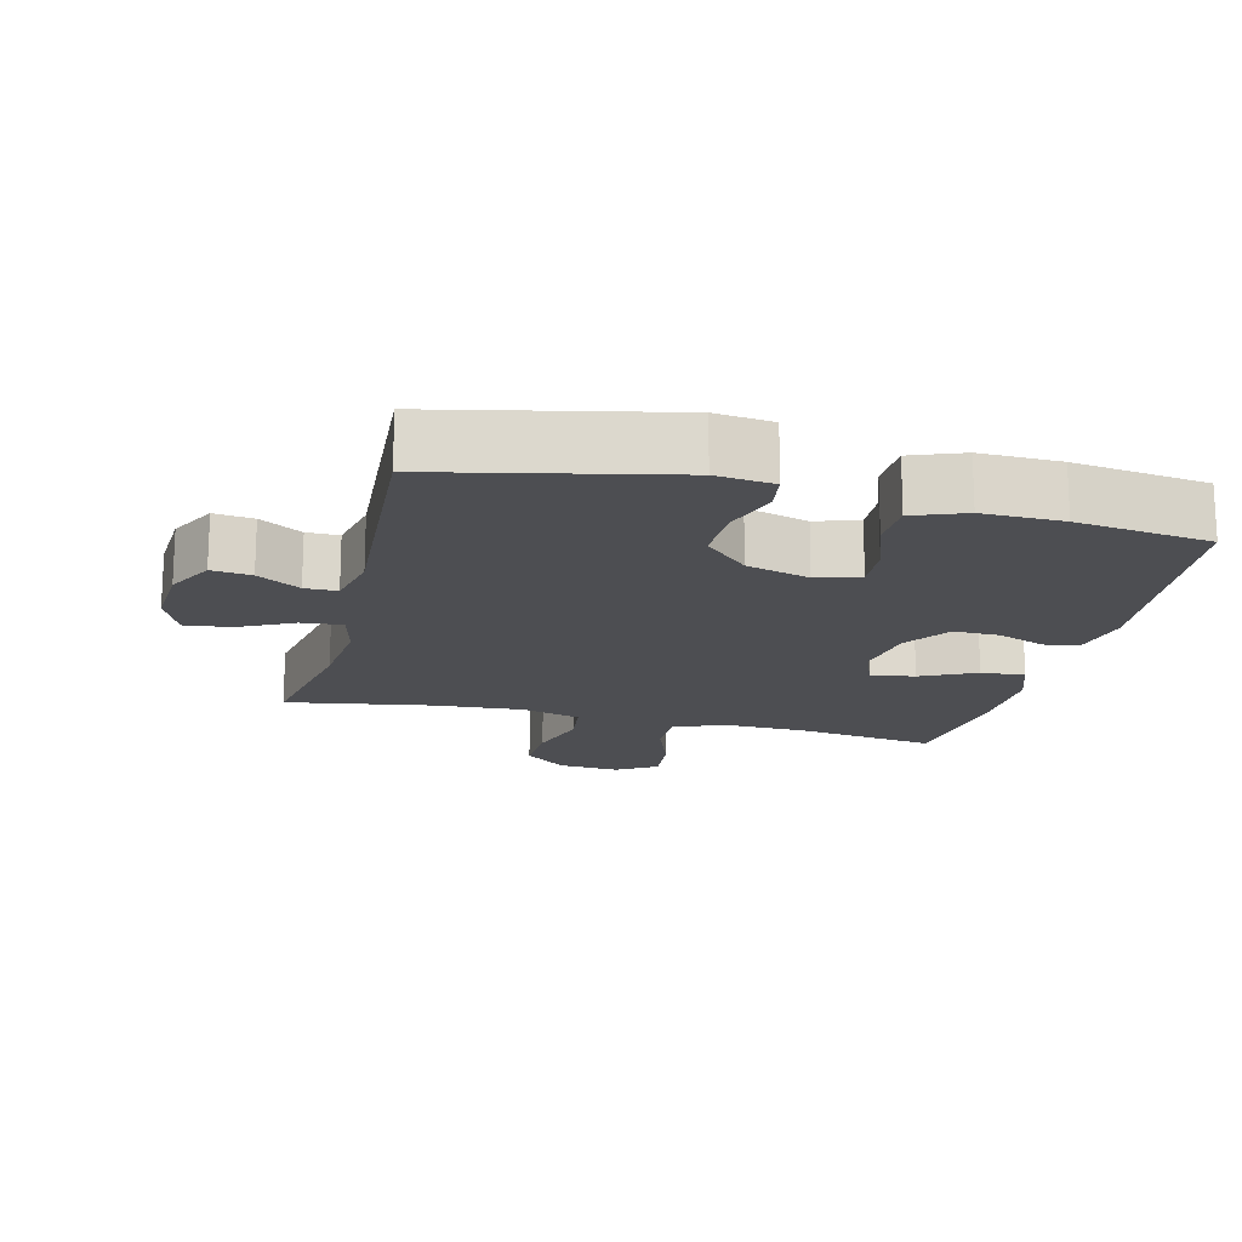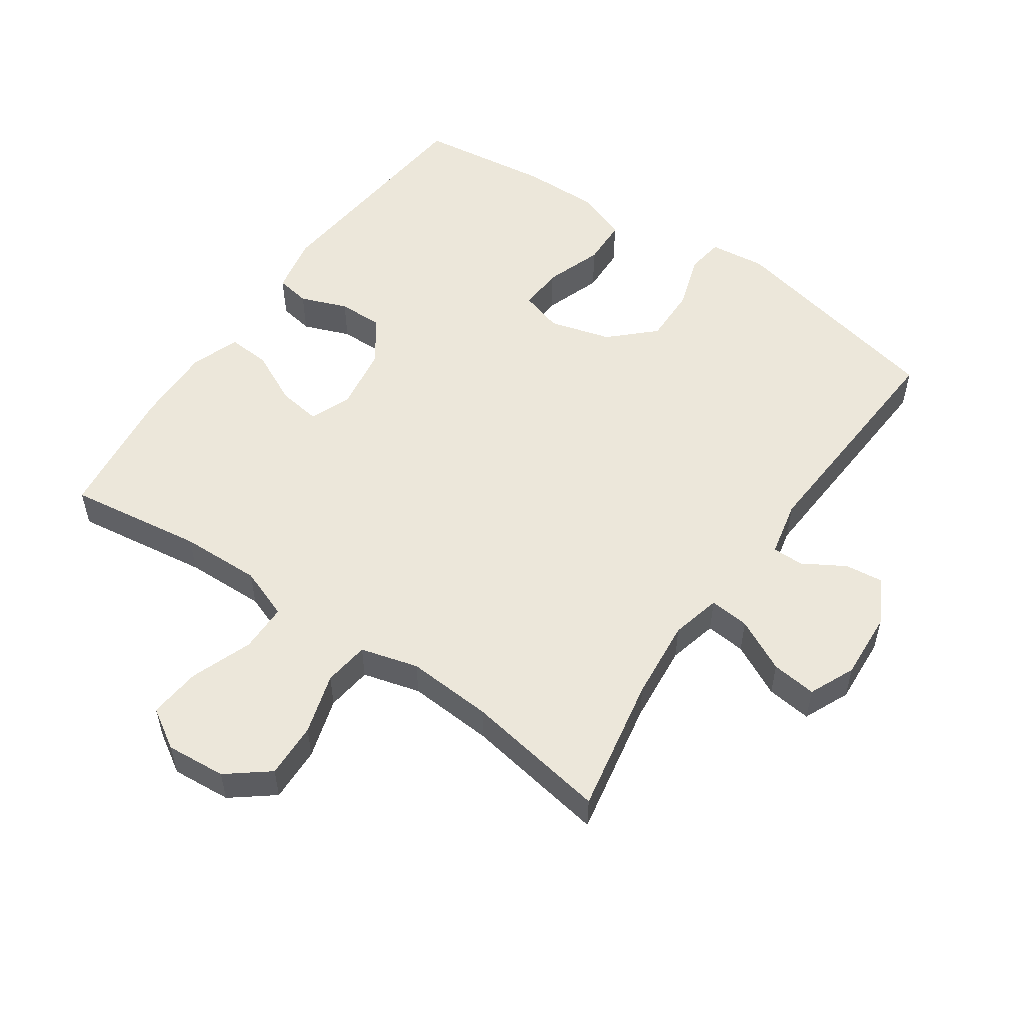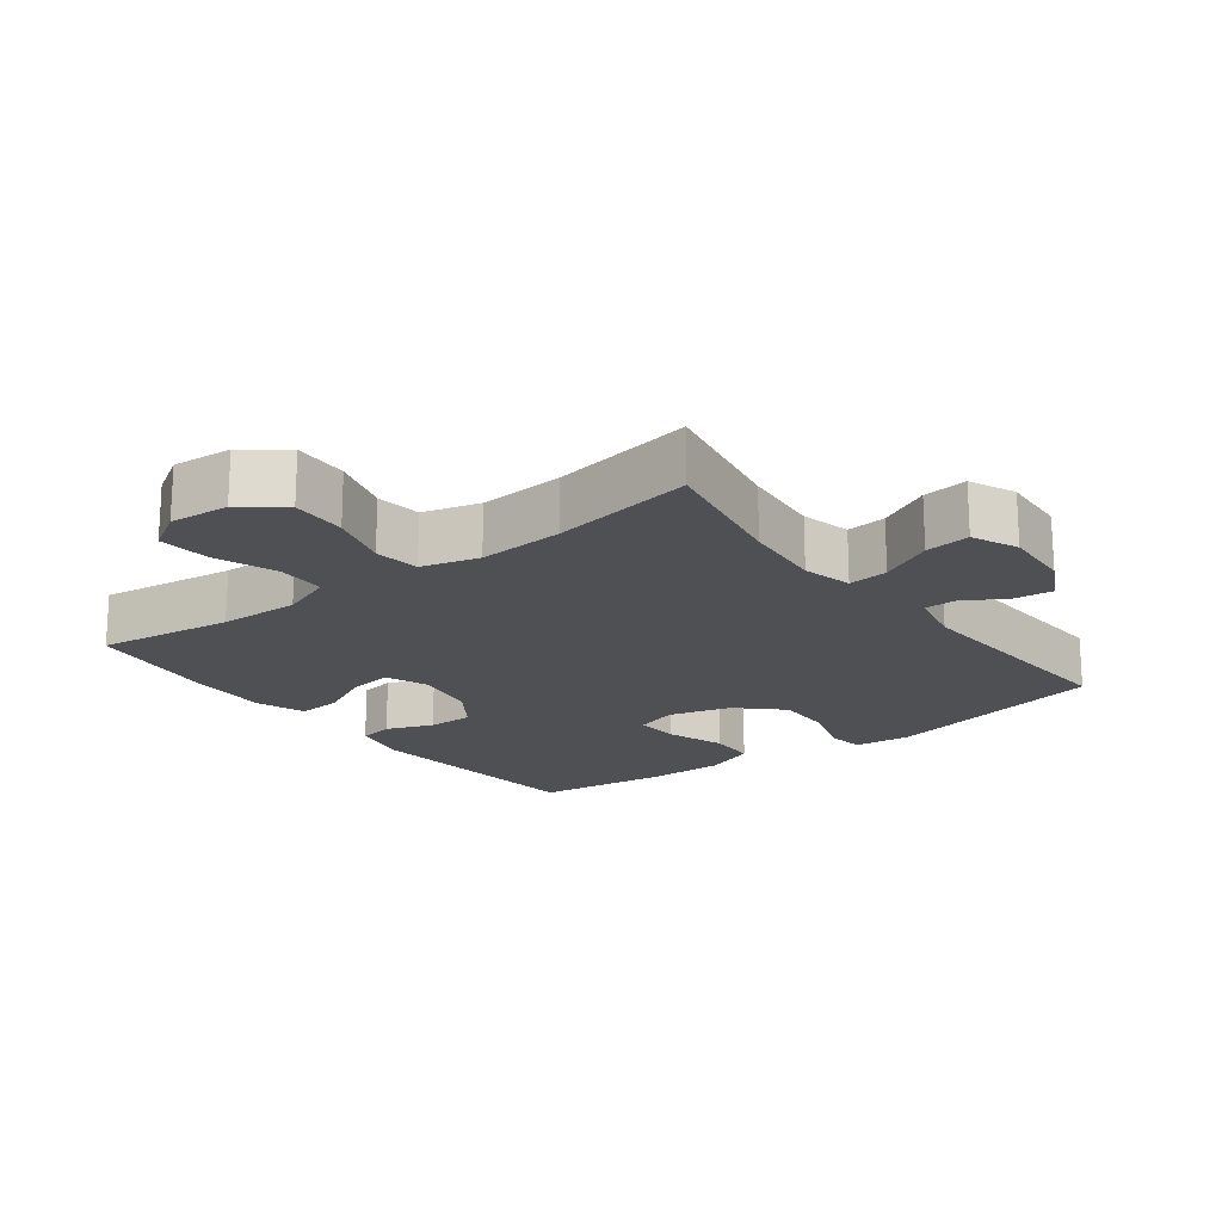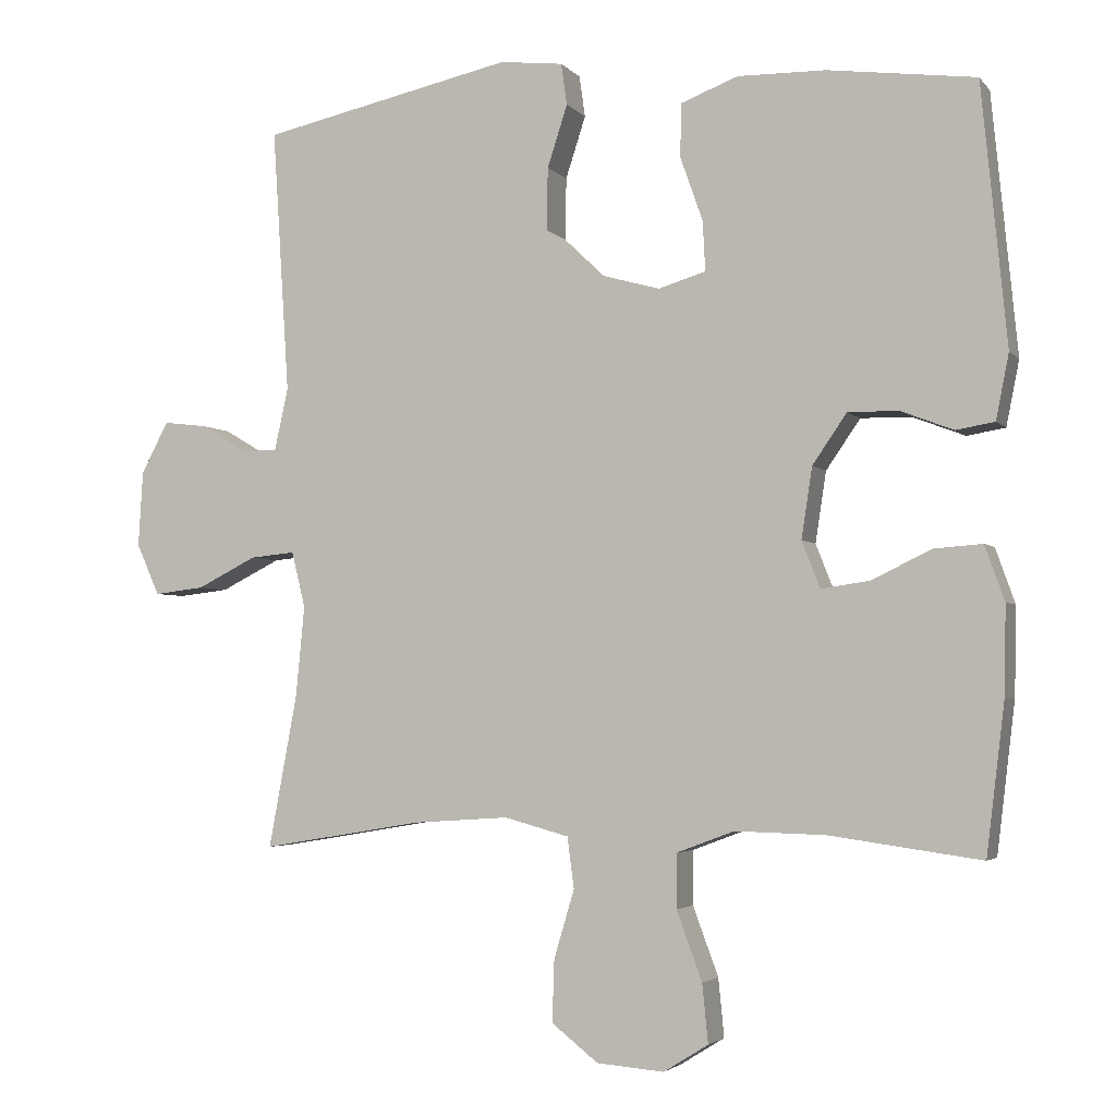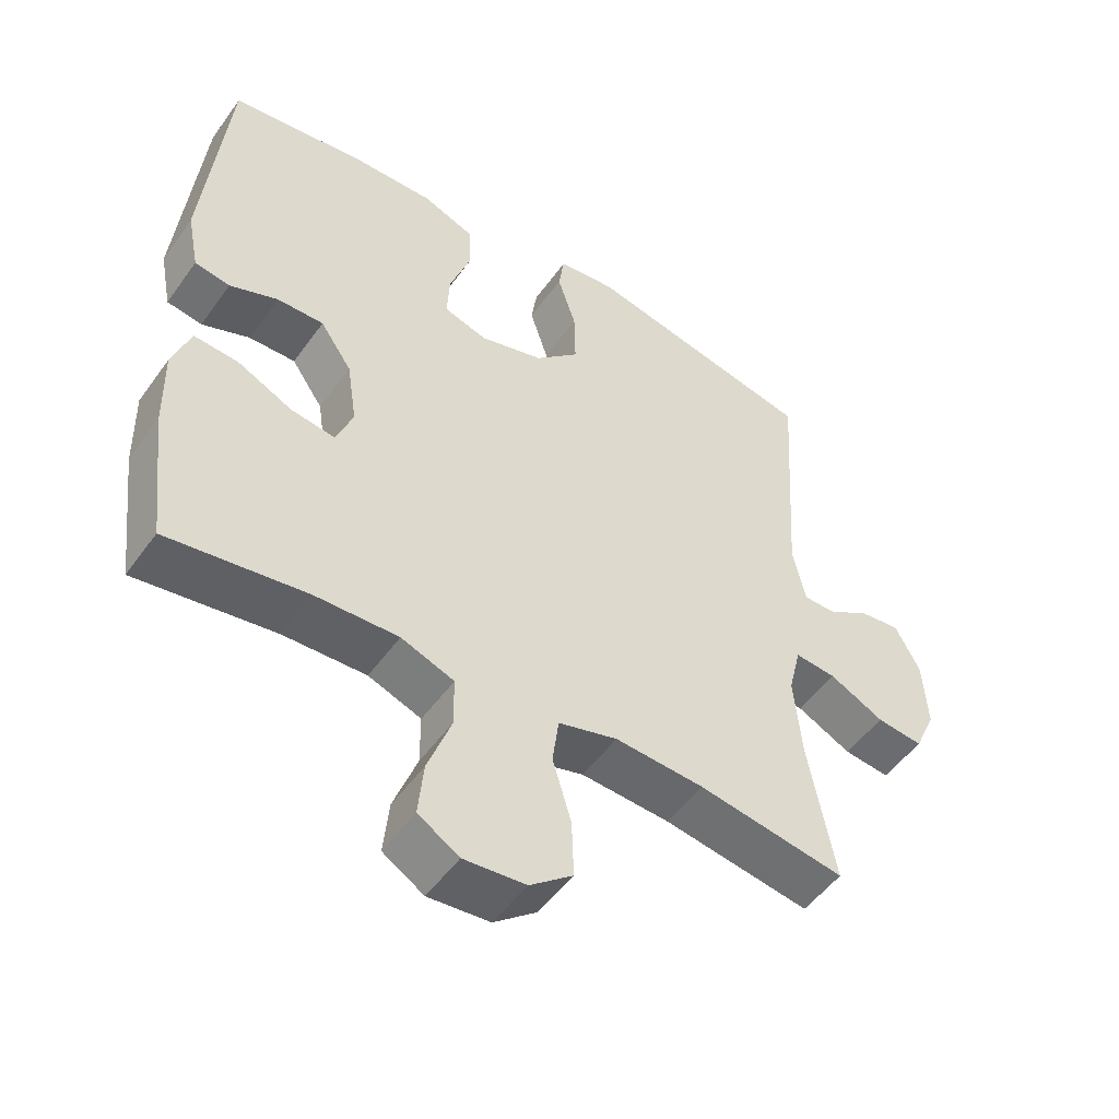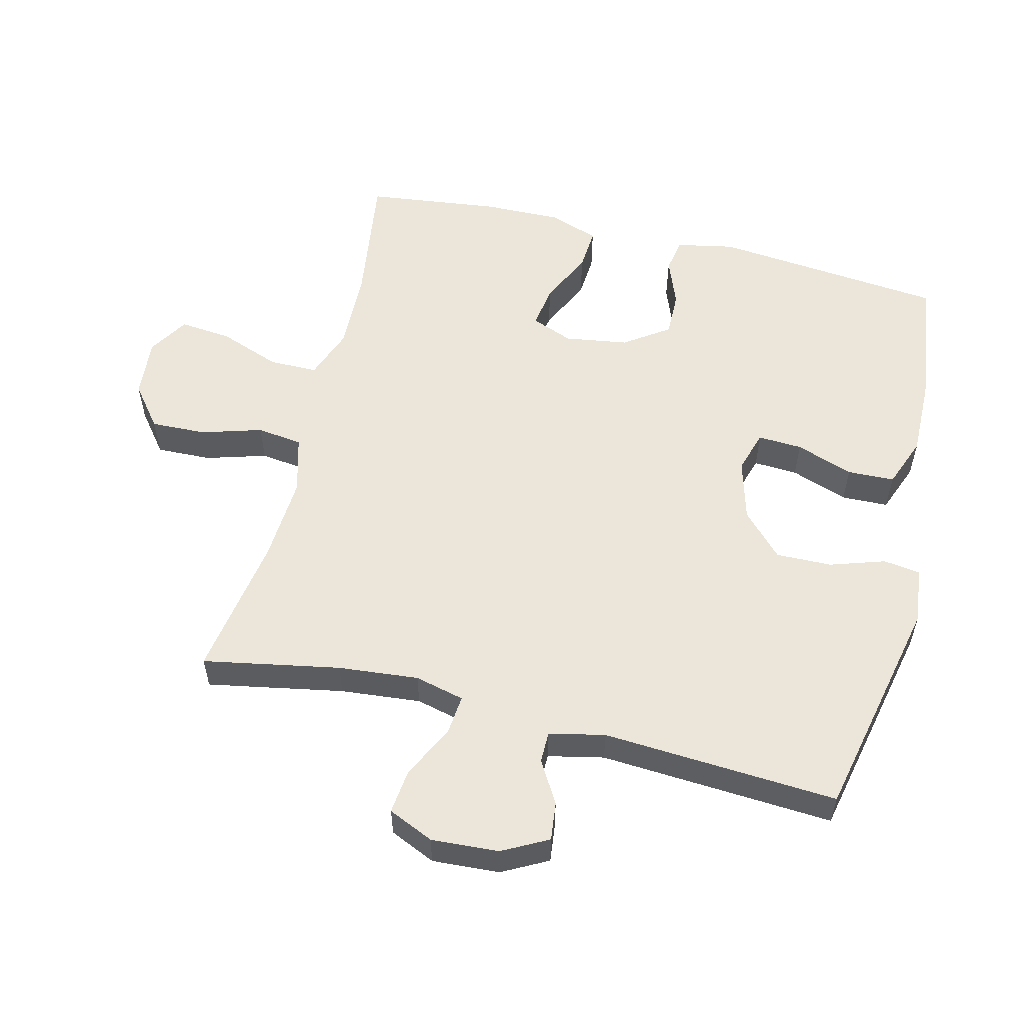
<metadata>
{"format":"obj","ext":"obj","renderer":"f3d","projection":"perspective","resolution":1024,"background":"white","views":[{"elev":-17.1,"azim":-14.0,"up":"+Y"},{"elev":54.1,"azim":-145.4,"up":"+Y"},{"elev":-19.0,"azim":-142.8,"up":"+Y"},{"elev":-3.3,"azim":19.8,"up":"+Z"},{"elev":-50.7,"azim":145.6,"up":"+Z"},{"elev":56.2,"azim":-76.2,"up":"+Y"}]}
</metadata>
<code>
o path3494
v -0.2572 0.0375 -0.439
v -0.125 0.0375 -0.4302
v -0.03677 0.0375 -0.4541
v -0.02769 0.0375 -0.524
v -0.05545 0.0375 -0.6172
v -0.05833 0.0375 -0.7022
v 0.005356 0.0375 -0.7522
v 0.09705 0.0375 -0.7596
v 0.1582 0.0375 -0.7216
v 0.1502 0.0375 -0.6415
v 0.1154 0.0375 -0.5474
v 0.1158 0.0375 -0.473
v 0.1946 0.0375 -0.4435
v 0.3178 0.0375 -0.4467
v 0.525 0.0375 -0.4757
v 0.55 0.0375 -0.2705
v 0.5523 0.0375 -0.1495
v 0.5257 0.0375 -0.07446
v 0.4598 0.0375 -0.07928
v 0.378 0.0375 -0.1189
v 0.312 0.0375 -0.1287
v 0.2869 0.0375 -0.06478
v 0.3017 0.0375 0.03215
v 0.3487 0.0375 0.1005
v 0.4179 0.0375 0.09963
v 0.4897 0.0375 0.07198
v 0.5422 0.0375 0.08095
v 0.5599 0.0375 0.1701
v 0.525 0.0375 0.5263
v 0.3234 0.0375 0.5524
v 0.2031 0.0375 0.5542
v 0.1254 0.0375 0.5244
v 0.1231 0.0375 0.4521
v 0.1541 0.0375 0.3639
v 0.1577 0.0375 0.2958
v 0.09316 0.0375 0.276
v -0.001081 0.0375 0.3022
v -0.06656 0.0375 0.3646
v -0.06485 0.0375 0.4503
v -0.03741 0.0375 0.5351
v -0.04565 0.0375 0.5917
v -0.1318 0.0375 0.6015
v -0.4767 0.0375 0.5263
v -0.4537 0.0375 0.1648
v -0.4723 0.0375 0.07884
v -0.5206 0.0375 0.07871
v -0.5845 0.0375 0.1166
v -0.6439 0.0375 0.1235
v -0.6811 0.0375 0.05296
v -0.6872 0.0375 -0.05072
v -0.6559 0.0375 -0.1207
v -0.587 0.0375 -0.1127
v -0.5059 0.0375 -0.07183
v -0.4445 0.0375 -0.06586
v -0.4259 0.0375 -0.142
v -0.4376 0.0375 -0.2656
v -0.4767 0.0375 -0.4757
v -0.2572 -0.0375 -0.439
v -0.125 -0.0375 -0.4302
v -0.03677 -0.0375 -0.4541
v -0.02769 -0.0375 -0.524
v -0.05545 -0.0375 -0.6172
v -0.05833 -0.0375 -0.7022
v 0.005356 -0.0375 -0.7522
v 0.09705 -0.0375 -0.7596
v 0.1582 -0.0375 -0.7216
v 0.1502 -0.0375 -0.6415
v 0.1154 -0.0375 -0.5474
v 0.1158 -0.0375 -0.473
v 0.1946 -0.0375 -0.4435
v 0.3178 -0.0375 -0.4467
v 0.525 -0.0375 -0.4757
v 0.55 -0.0375 -0.2705
v 0.5523 -0.0375 -0.1495
v 0.5257 -0.0375 -0.07446
v 0.4598 -0.0375 -0.07928
v 0.378 -0.0375 -0.1189
v 0.312 -0.0375 -0.1287
v 0.2869 -0.0375 -0.06478
v 0.3017 -0.0375 0.03215
v 0.3487 -0.0375 0.1005
v 0.4179 -0.0375 0.09963
v 0.4897 -0.0375 0.07198
v 0.5422 -0.0375 0.08095
v 0.5599 -0.0375 0.1701
v 0.525 -0.0375 0.5263
v 0.3234 -0.0375 0.5524
v 0.2031 -0.0375 0.5542
v 0.1254 -0.0375 0.5244
v 0.1231 -0.0375 0.4521
v 0.1541 -0.0375 0.3639
v 0.1577 -0.0375 0.2958
v 0.09316 -0.0375 0.276
v -0.001081 -0.0375 0.3022
v -0.06656 -0.0375 0.3646
v -0.06485 -0.0375 0.4503
v -0.03741 -0.0375 0.5351
v -0.04565 -0.0375 0.5917
v -0.1318 -0.0375 0.6015
v -0.4767 -0.0375 0.5263
v -0.4537 -0.0375 0.1648
v -0.4723 -0.0375 0.07884
v -0.5206 -0.0375 0.07871
v -0.5845 -0.0375 0.1166
v -0.6439 -0.0375 0.1235
v -0.6811 -0.0375 0.05296
v -0.6872 -0.0375 -0.05072
v -0.6559 -0.0375 -0.1207
v -0.587 -0.0375 -0.1127
v -0.5059 -0.0375 -0.07183
v -0.4445 -0.0375 -0.06586
v -0.4259 -0.0375 -0.142
v -0.4376 -0.0375 -0.2656
v -0.4767 -0.0375 -0.4757
v 0.5422 0.0375 0.08095
v 0.5422 0.0375 0.08095
v 0.5599 0.0375 0.1701
v 0.55 0.0375 -0.2705
v 0.5523 0.0375 -0.1495
v 0.5257 0.0375 -0.07446
v 0.5257 0.0375 -0.07446
v 0.4897 0.0375 0.07198
v 0.525 0.0375 -0.4757
v 0.525 0.0375 -0.4757
v 0.525 0.0375 0.5263
v 0.525 0.0375 0.5263
v 0.4598 0.0375 -0.07928
v 0.4179 0.0375 0.09963
v 0.378 0.0375 -0.1189
v 0.3234 0.0375 0.5524
v 0.3178 0.0375 -0.4467
v 0.3487 0.0375 0.1005
v 0.312 0.0375 -0.1287
v 0.312 0.0375 -0.1287
v 0.3017 0.0375 0.03215
v 0.2031 0.0375 0.5542
v 0.1946 0.0375 -0.4435
v 0.2869 0.0375 -0.06478
v 0.1541 0.0375 0.3639
v 0.1577 0.0375 0.2958
v 0.1577 0.0375 0.2958
v 0.1254 0.0375 0.5244
v 0.1254 0.0375 0.5244
v 0.1158 0.0375 -0.473
v 0.1158 0.0375 -0.473
v 0.09705 0.0375 -0.7596
v 0.1582 0.0375 -0.7216
v 0.1582 0.0375 -0.7216
v 0.1502 0.0375 -0.6415
v 0.09316 0.0375 0.276
v 0.1231 0.0375 0.4521
v 0.1154 0.0375 -0.5474
v 0.005356 0.0375 -0.7522
v -0.001081 0.0375 0.3022
v -0.05833 0.0375 -0.7022
v -0.06656 0.0375 0.3646
v -0.05545 0.0375 -0.6172
v -0.02769 0.0375 -0.524
v -0.03677 0.0375 -0.4541
v -0.03677 0.0375 -0.4541
v -0.125 0.0375 -0.4302
v -0.06485 0.0375 0.4503
v -0.03741 0.0375 0.5351
v -0.04565 0.0375 0.5917
v -0.04565 0.0375 0.5917
v -0.1318 0.0375 0.6015
v -0.2572 0.0375 -0.439
v -0.4259 0.0375 -0.142
v -0.4376 0.0375 -0.2656
v -0.4445 0.0375 -0.06586
v -0.4445 0.0375 -0.06586
v -0.5059 0.0375 -0.07183
v -0.4537 0.0375 0.1648
v -0.4723 0.0375 0.07884
v -0.4723 0.0375 0.07884
v -0.4767 0.0375 -0.4757
v -0.4767 0.0375 -0.4757
v -0.4767 0.0375 0.5263
v -0.4767 0.0375 0.5263
v -0.5206 0.0375 0.07871
v -0.587 0.0375 -0.1127
v -0.5845 0.0375 0.1166
v -0.6439 0.0375 0.1235
v -0.6439 0.0375 0.1235
v -0.6559 0.0375 -0.1207
v -0.6559 0.0375 -0.1207
v -0.6811 0.0375 0.05296
v -0.6872 0.0375 -0.05072
v 0.5422 -0.0375 0.08095
v 0.5422 -0.0375 0.08095
v 0.5599 -0.0375 0.1701
v 0.55 -0.0375 -0.2705
v 0.5523 -0.0375 -0.1495
v 0.5257 -0.0375 -0.07446
v 0.5257 -0.0375 -0.07446
v 0.4897 -0.0375 0.07198
v 0.525 -0.0375 -0.4757
v 0.525 -0.0375 -0.4757
v 0.525 -0.0375 0.5263
v 0.525 -0.0375 0.5263
v 0.4598 -0.0375 -0.07928
v 0.4179 -0.0375 0.09963
v 0.378 -0.0375 -0.1189
v 0.3234 -0.0375 0.5524
v 0.3178 -0.0375 -0.4467
v 0.3487 -0.0375 0.1005
v 0.312 -0.0375 -0.1287
v 0.312 -0.0375 -0.1287
v 0.3017 -0.0375 0.03215
v 0.2031 -0.0375 0.5542
v 0.1946 -0.0375 -0.4435
v 0.2869 -0.0375 -0.06478
v 0.1541 -0.0375 0.3639
v 0.1577 -0.0375 0.2958
v 0.1577 -0.0375 0.2958
v 0.1254 -0.0375 0.5244
v 0.1254 -0.0375 0.5244
v 0.1158 -0.0375 -0.473
v 0.1158 -0.0375 -0.473
v 0.09705 -0.0375 -0.7596
v 0.1582 -0.0375 -0.7216
v 0.1582 -0.0375 -0.7216
v 0.1502 -0.0375 -0.6415
v 0.09316 -0.0375 0.276
v 0.1231 -0.0375 0.4521
v 0.1154 -0.0375 -0.5474
v 0.005356 -0.0375 -0.7522
v -0.001081 -0.0375 0.3022
v -0.05833 -0.0375 -0.7022
v -0.06656 -0.0375 0.3646
v -0.05545 -0.0375 -0.6172
v -0.02769 -0.0375 -0.524
v -0.03677 -0.0375 -0.4541
v -0.03677 -0.0375 -0.4541
v -0.125 -0.0375 -0.4302
v -0.06485 -0.0375 0.4503
v -0.03741 -0.0375 0.5351
v -0.04565 -0.0375 0.5917
v -0.04565 -0.0375 0.5917
v -0.1318 -0.0375 0.6015
v -0.2572 -0.0375 -0.439
v -0.4259 -0.0375 -0.142
v -0.4376 -0.0375 -0.2656
v -0.4445 -0.0375 -0.06586
v -0.4445 -0.0375 -0.06586
v -0.5059 -0.0375 -0.07183
v -0.4537 -0.0375 0.1648
v -0.4723 -0.0375 0.07884
v -0.4723 -0.0375 0.07884
v -0.4767 -0.0375 -0.4757
v -0.4767 -0.0375 -0.4757
v -0.4767 -0.0375 0.5263
v -0.4767 -0.0375 0.5263
v -0.5206 -0.0375 0.07871
v -0.587 -0.0375 -0.1127
v -0.5845 -0.0375 0.1166
v -0.6439 -0.0375 0.1235
v -0.6439 -0.0375 0.1235
v -0.6559 -0.0375 -0.1207
v -0.6559 -0.0375 -0.1207
v -0.6811 -0.0375 0.05296
v -0.6872 -0.0375 -0.05072
f 247 230 252
f 203 193 201
f 237 240 236
f 192 203 205
f 212 228 242
f 232 231 226
f 246 261 262
f 242 228 244
f 244 247 248
f 210 213 204
f 223 220 221
f 236 252 230
f 204 191 199
f 235 242 241
f 209 214 224
f 201 193 194
f 189 191 196
f 246 262 255
f 228 247 244
f 223 227 220
f 238 240 237
f 216 225 210
f 203 207 205
f 241 242 243
f 244 248 246
f 202 214 206
f 246 254 261
f 192 205 197
f 246 248 254
f 241 243 250
f 218 232 226
f 206 214 209
f 224 228 212
f 213 214 204
f 261 254 256
f 261 256 257
f 212 235 233
f 230 247 228
f 252 236 240
f 227 231 229
f 209 224 212
f 191 204 202
f 231 227 223
f 196 191 202
f 255 262 259
f 213 210 225
f 212 233 207
f 204 214 202
f 218 233 232
f 212 242 235
f 207 233 211
f 211 233 218
f 205 207 211
f 226 231 223
f 193 203 192
f 116 28 85 190
f 16 17 74 73
f 17 121 195 74
f 26 27 84 83
f 124 16 73 198
f 28 126 200 85
f 18 19 76 75
f 25 26 83 82
f 19 20 77 76
f 29 30 87 86
f 14 15 72 71
f 24 25 82 81
f 20 134 208 77
f 23 24 81 80
f 30 31 88 87
f 13 14 71 70
f 21 22 79 78
f 22 23 80 79
f 34 141 215 91
f 31 143 217 88
f 145 13 70 219
f 8 148 222 65
f 9 10 67 66
f 35 36 93 92
f 33 34 91 90
f 32 33 90 89
f 10 11 68 67
f 11 12 69 68
f 7 8 65 64
f 36 37 94 93
f 6 7 64 63
f 37 38 95 94
f 5 6 63 62
f 4 5 62 61
f 160 4 61 234
f 2 3 60 59
f 39 40 97 96
f 40 165 239 97
f 41 42 99 98
f 38 39 96 95
f 1 2 59 58
f 55 56 113 112
f 171 55 112 245
f 53 54 111 110
f 44 175 249 101
f 177 1 58 251
f 179 44 101 253
f 42 43 100 99
f 56 57 114 113
f 45 46 103 102
f 52 53 110 109
f 46 47 104 103
f 47 184 258 104
f 186 52 109 260
f 48 49 106 105
f 50 51 108 107
f 49 50 107 106
f 173 178 156
f 129 127 119
f 163 162 166
f 118 131 129
f 138 168 154
f 158 152 157
f 172 188 187
f 168 170 154
f 170 174 173
f 136 130 139
f 149 147 146
f 162 156 178
f 130 125 117
f 161 167 168
f 135 150 140
f 127 120 119
f 115 122 117
f 172 181 188
f 154 170 173
f 149 146 153
f 164 163 166
f 142 136 151
f 129 131 133
f 167 169 168
f 170 172 174
f 128 132 140
f 172 187 180
f 118 123 131
f 172 180 174
f 167 176 169
f 144 152 158
f 132 135 140
f 150 138 154
f 139 130 140
f 187 182 180
f 187 183 182
f 138 159 161
f 156 154 173
f 178 166 162
f 153 155 157
f 135 138 150
f 117 128 130
f 157 149 153
f 122 128 117
f 181 185 188
f 139 151 136
f 138 133 159
f 130 128 140
f 144 158 159
f 138 161 168
f 133 137 159
f 137 144 159
f 131 137 133
f 152 149 157
f 119 118 129

</code>
